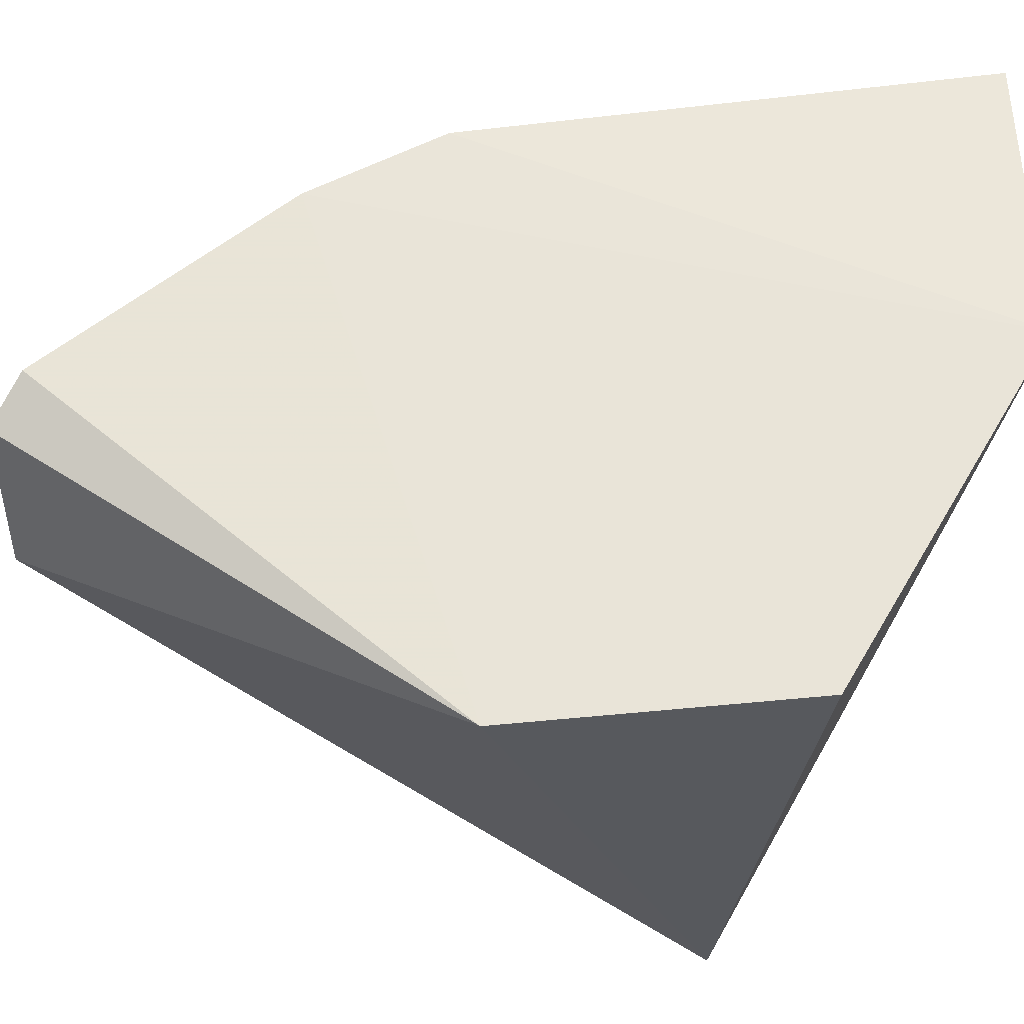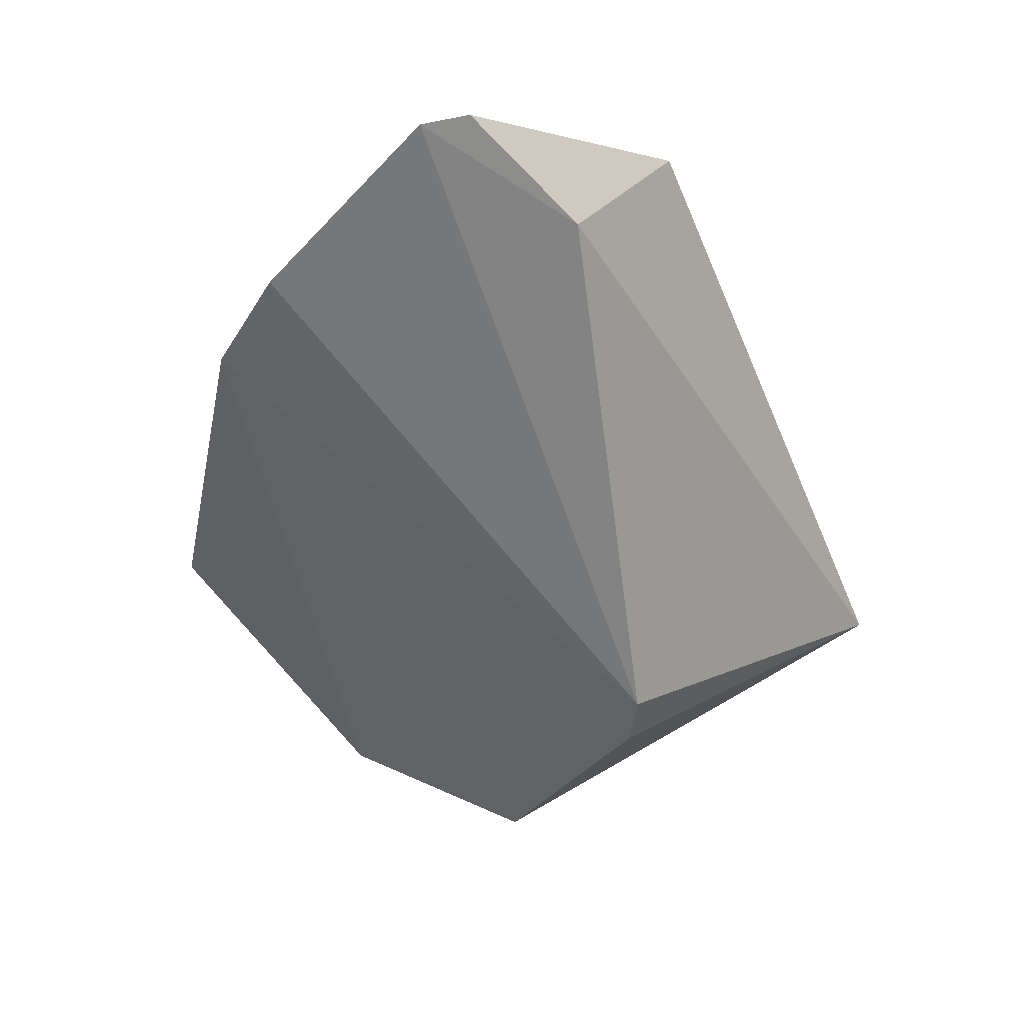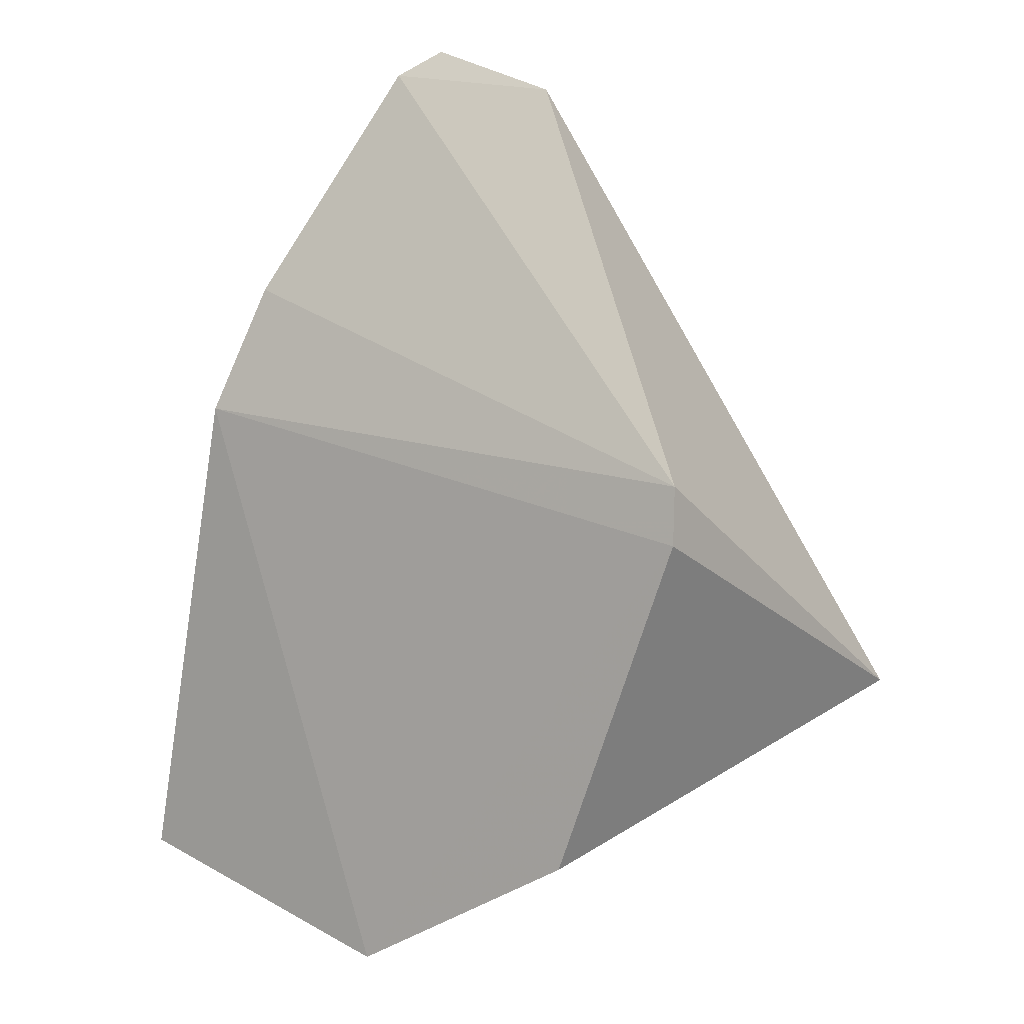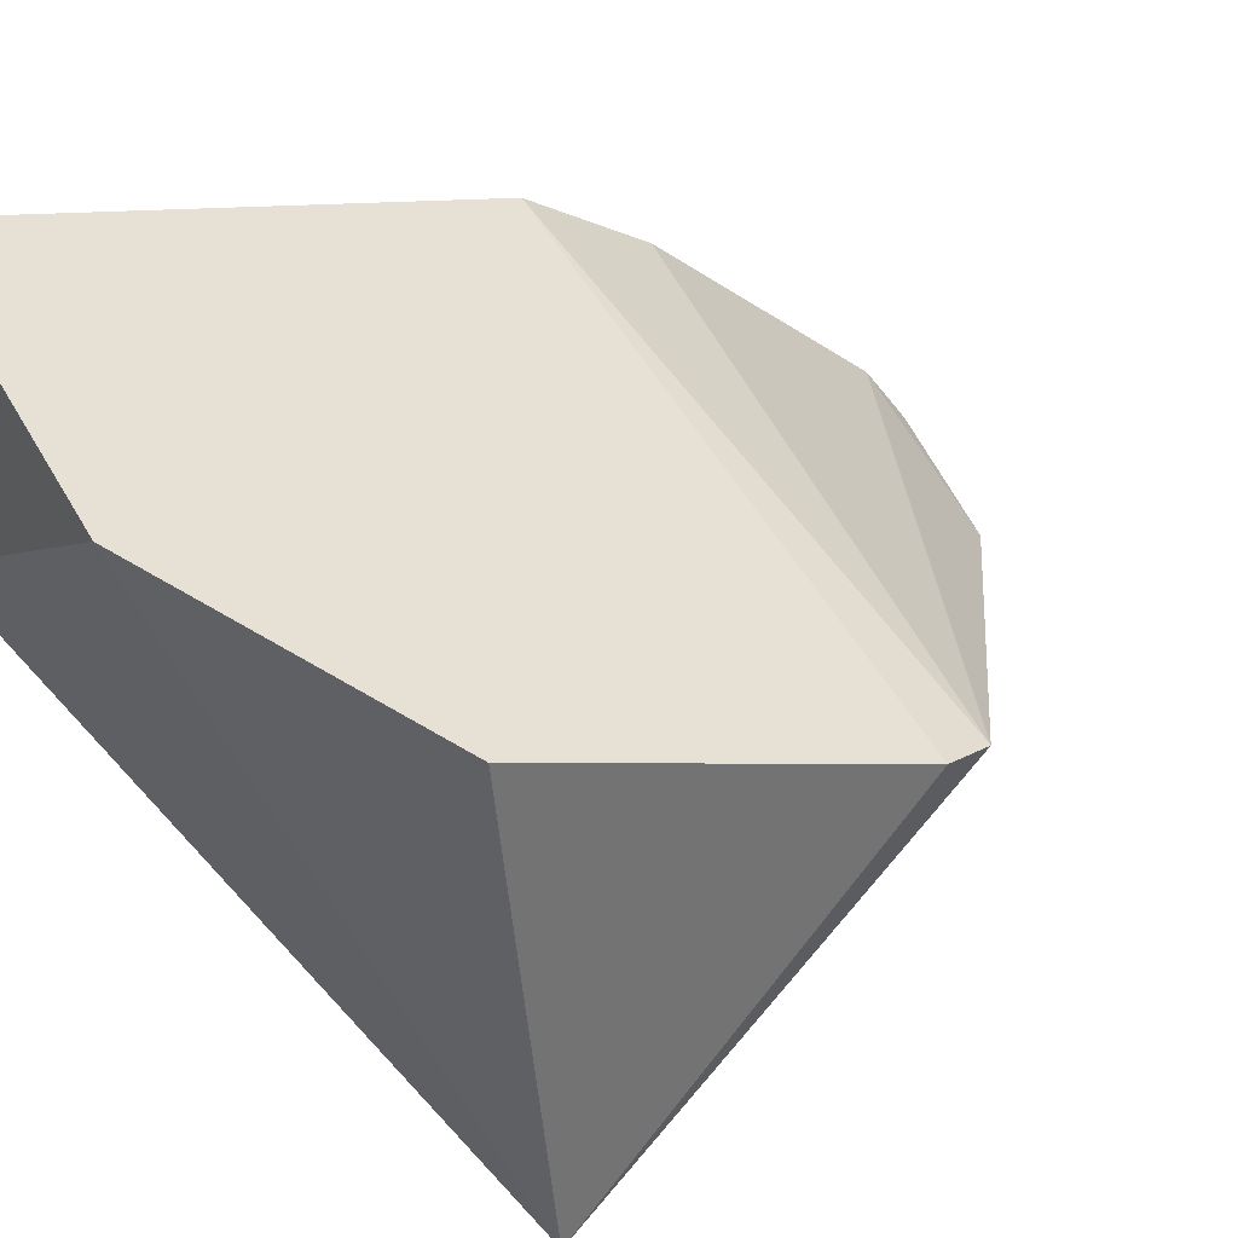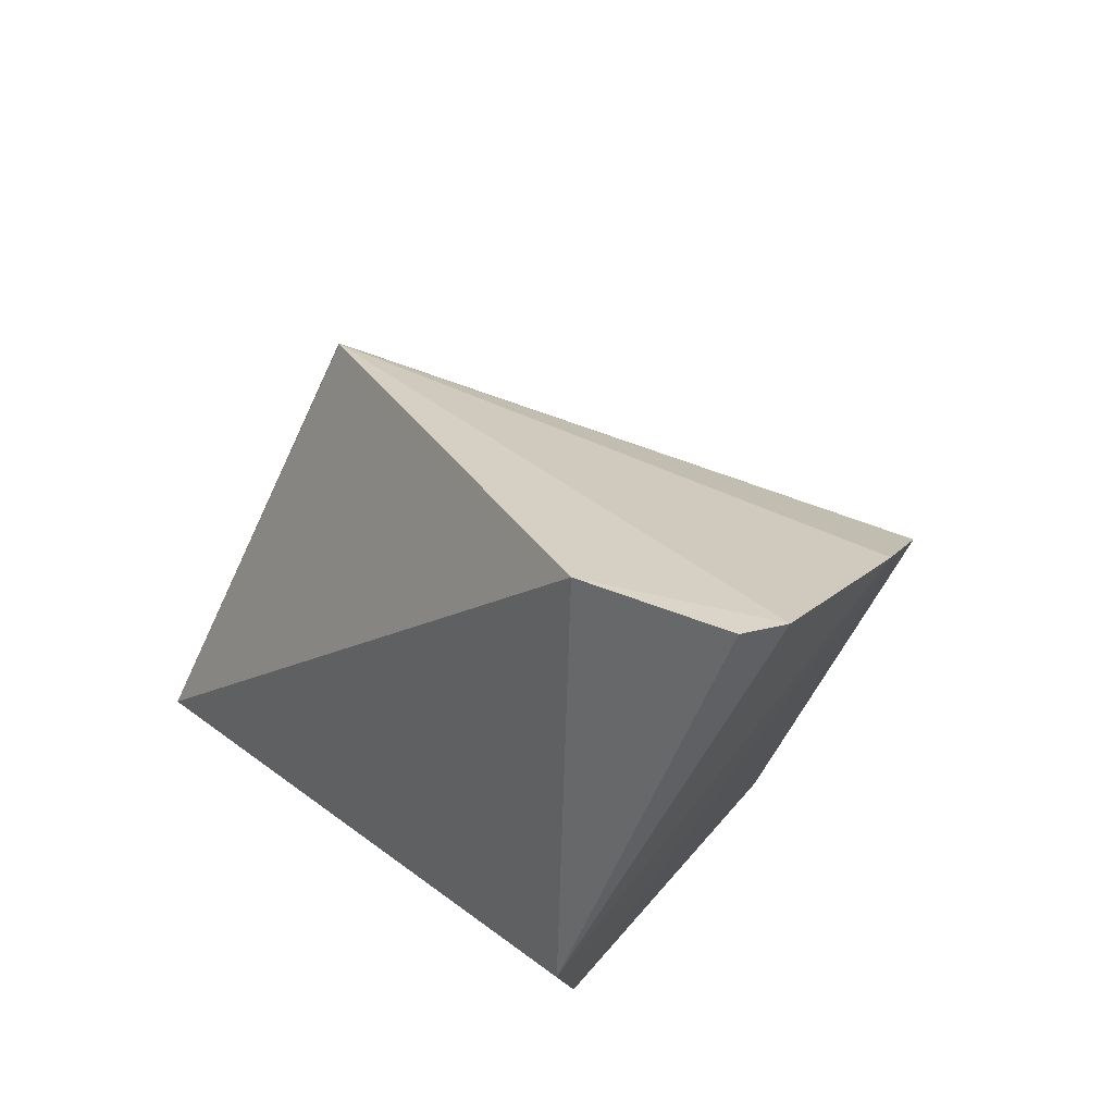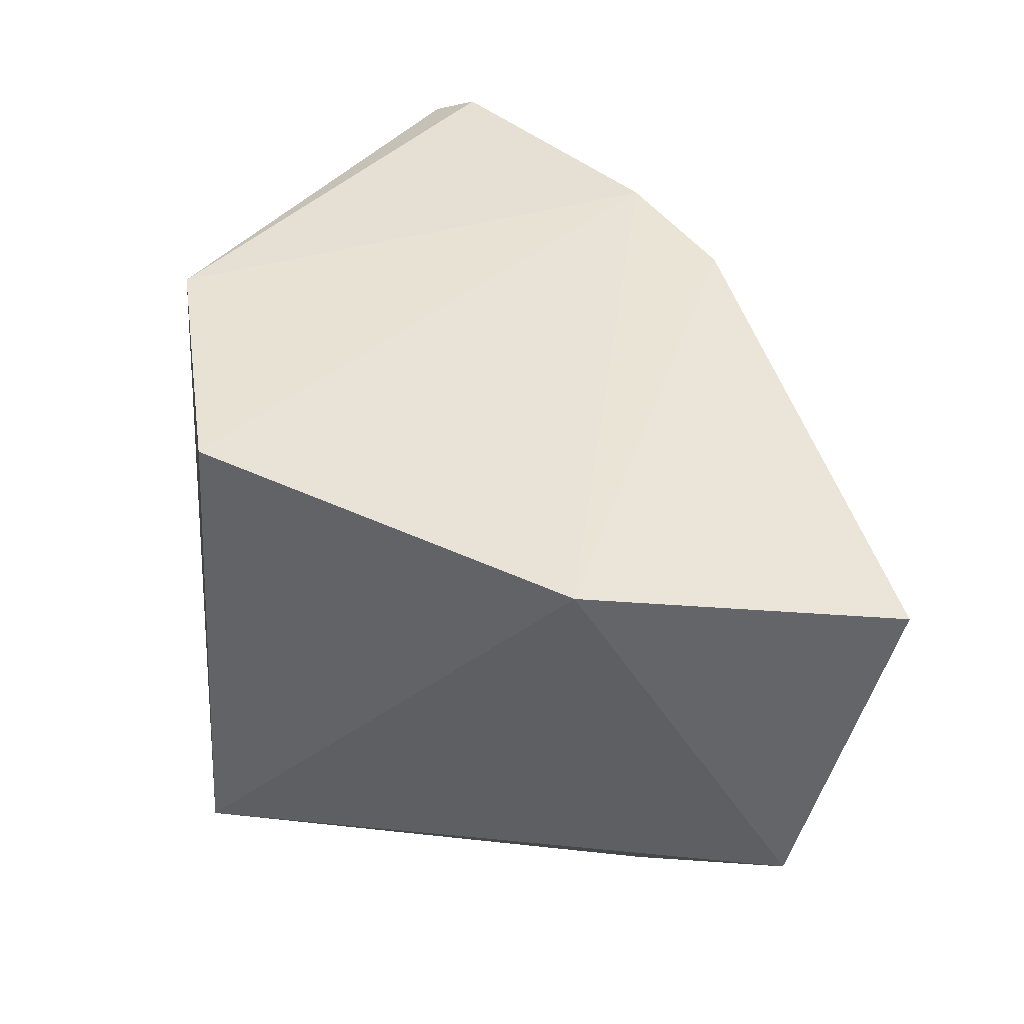
<metadata>
{"format":"obj","ext":"obj","renderer":"f3d","projection":"perspective","resolution":1024,"background":"white","views":[{"elev":-30.6,"azim":-94.4,"up":"+Z"},{"elev":75.4,"azim":61.4,"up":"+Y"},{"elev":28.8,"azim":53.1,"up":"+Y"},{"elev":35.2,"azim":60.0,"up":"+Z"},{"elev":69.3,"azim":-142.6,"up":"+Y"},{"elev":-51.4,"azim":-91.6,"up":"+Y"}]}
</metadata>
<code>
v -0.02121 -0.264 0.04873
v 0.01936 -0.2128 -0.08241
v 0.01933 -0.134 -0.01022
v -0.09876 -0.06925 -0.03225
v -0.09778 -0.2201 -0.07864
v -0.06739 -0.07247 -0.04093
v -0.1047 -0.1503 0.03479
v 0.02023 -0.2239 0.02169
v -0.0979 -0.2652 -0.0002883
v -0.1043 -0.07497 -0.02301
v -0.1002 -0.1573 -0.08823
v 0.02387 -0.1457 -0.006371
v -0.1062 -0.1229 0.01757
v -0.09321 -0.2637 0.06636
f 6 3 2
f 8 1 2
f 9 5 2
f 9 2 1
f 10 6 4
f 10 3 6
f 11 4 6
f 11 10 4
f 11 6 2
f 11 2 5
f 12 8 2
f 12 2 3
f 12 3 7
f 12 7 1
f 12 1 8
f 13 9 7
f 13 5 9
f 13 11 5
f 13 10 11
f 13 7 3
f 13 3 10
f 14 9 1
f 14 1 7
f 14 7 9

</code>
